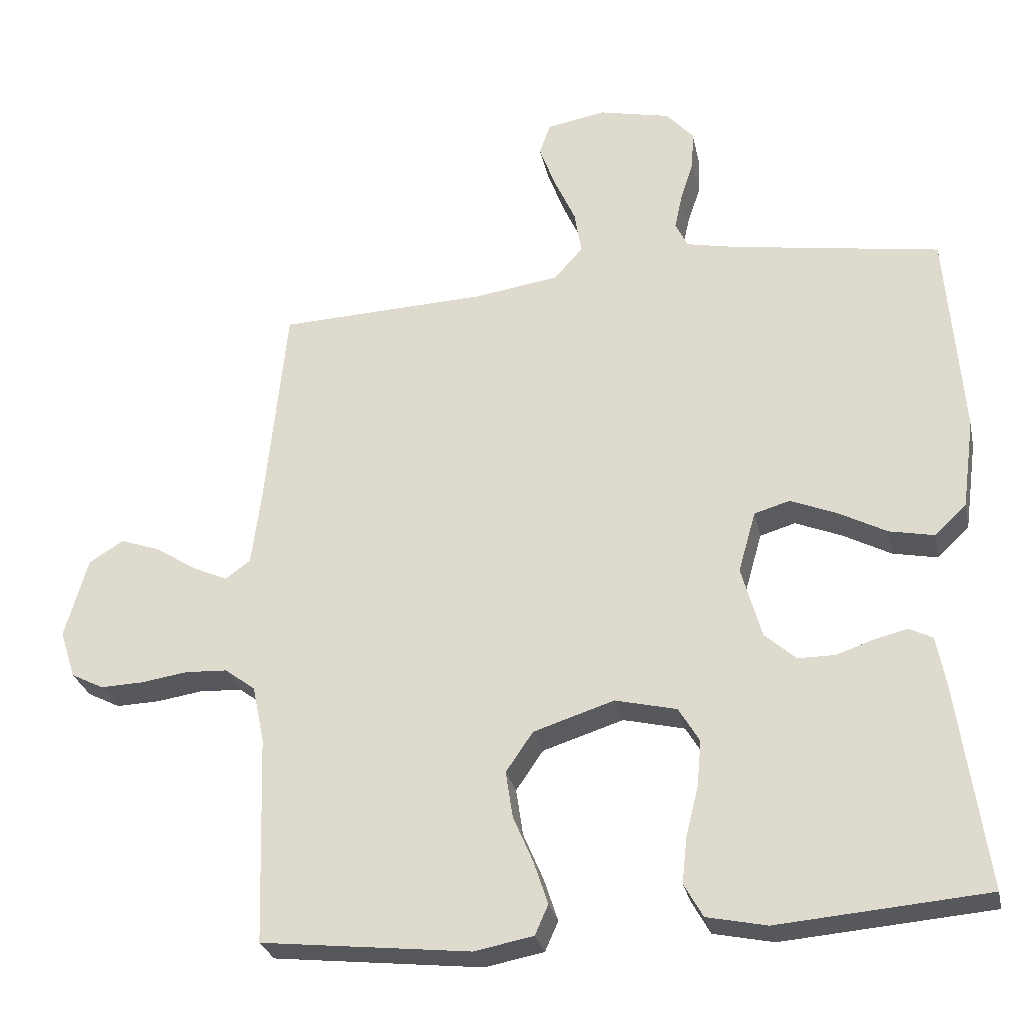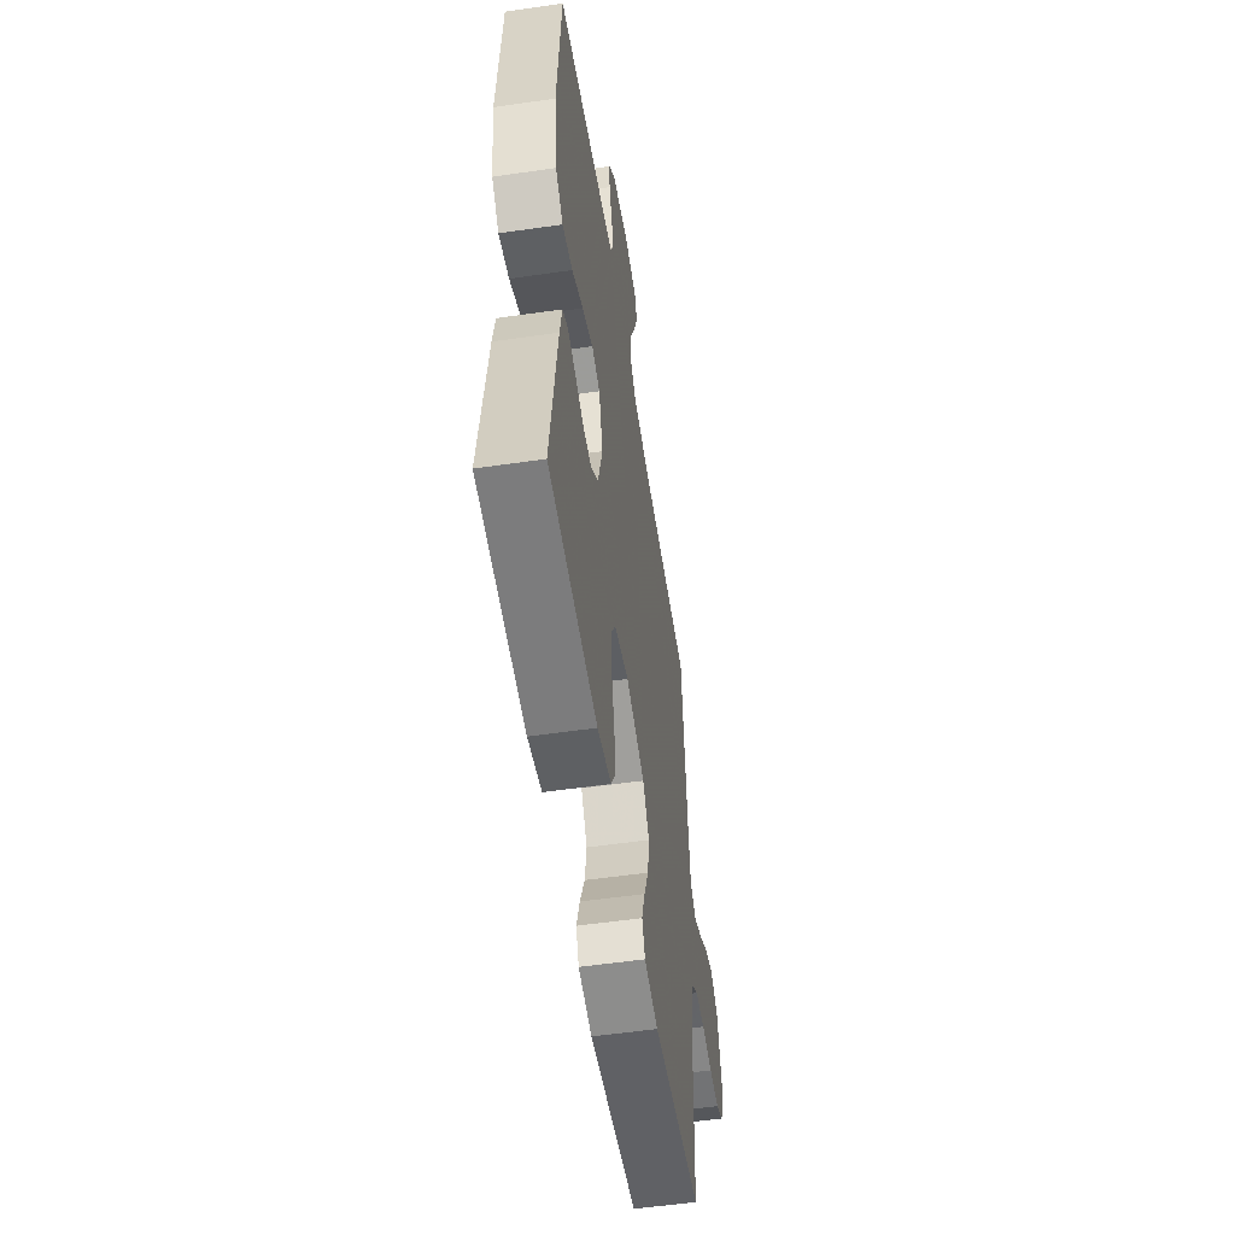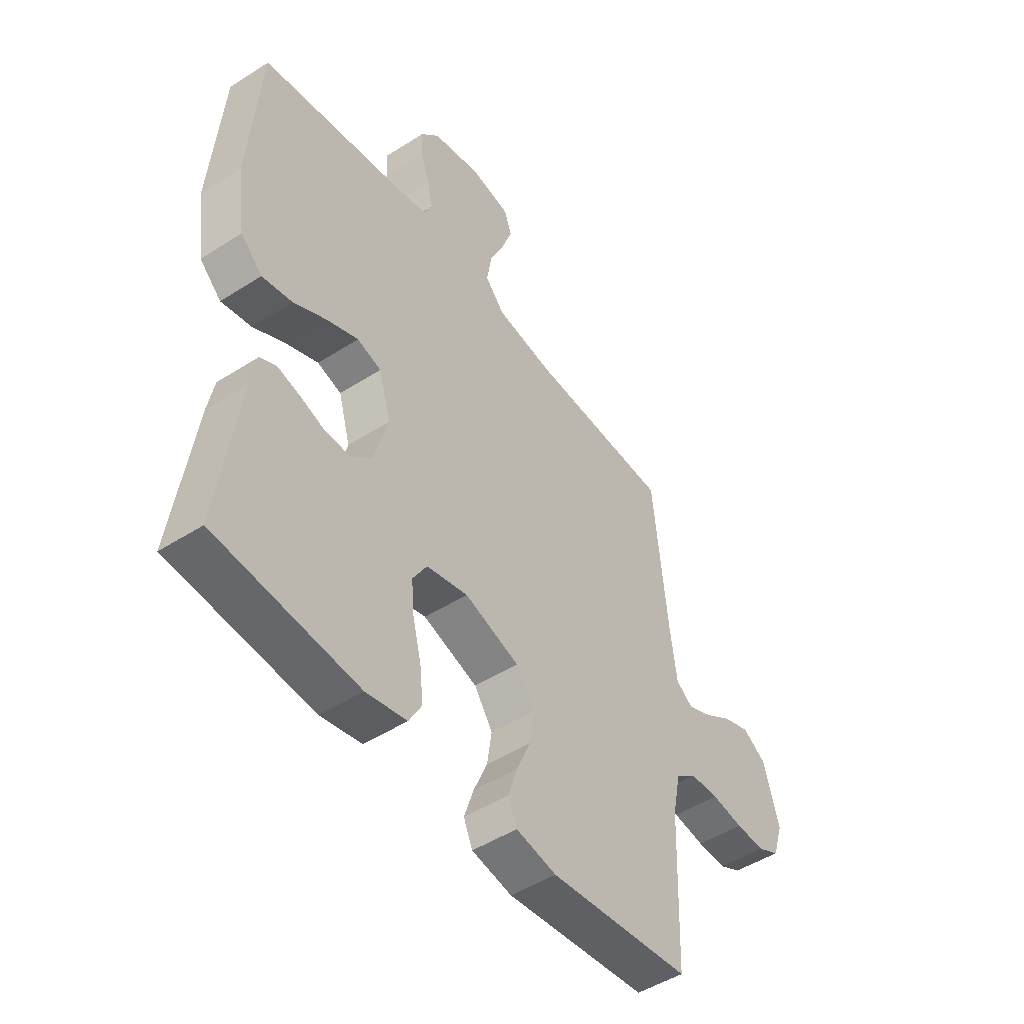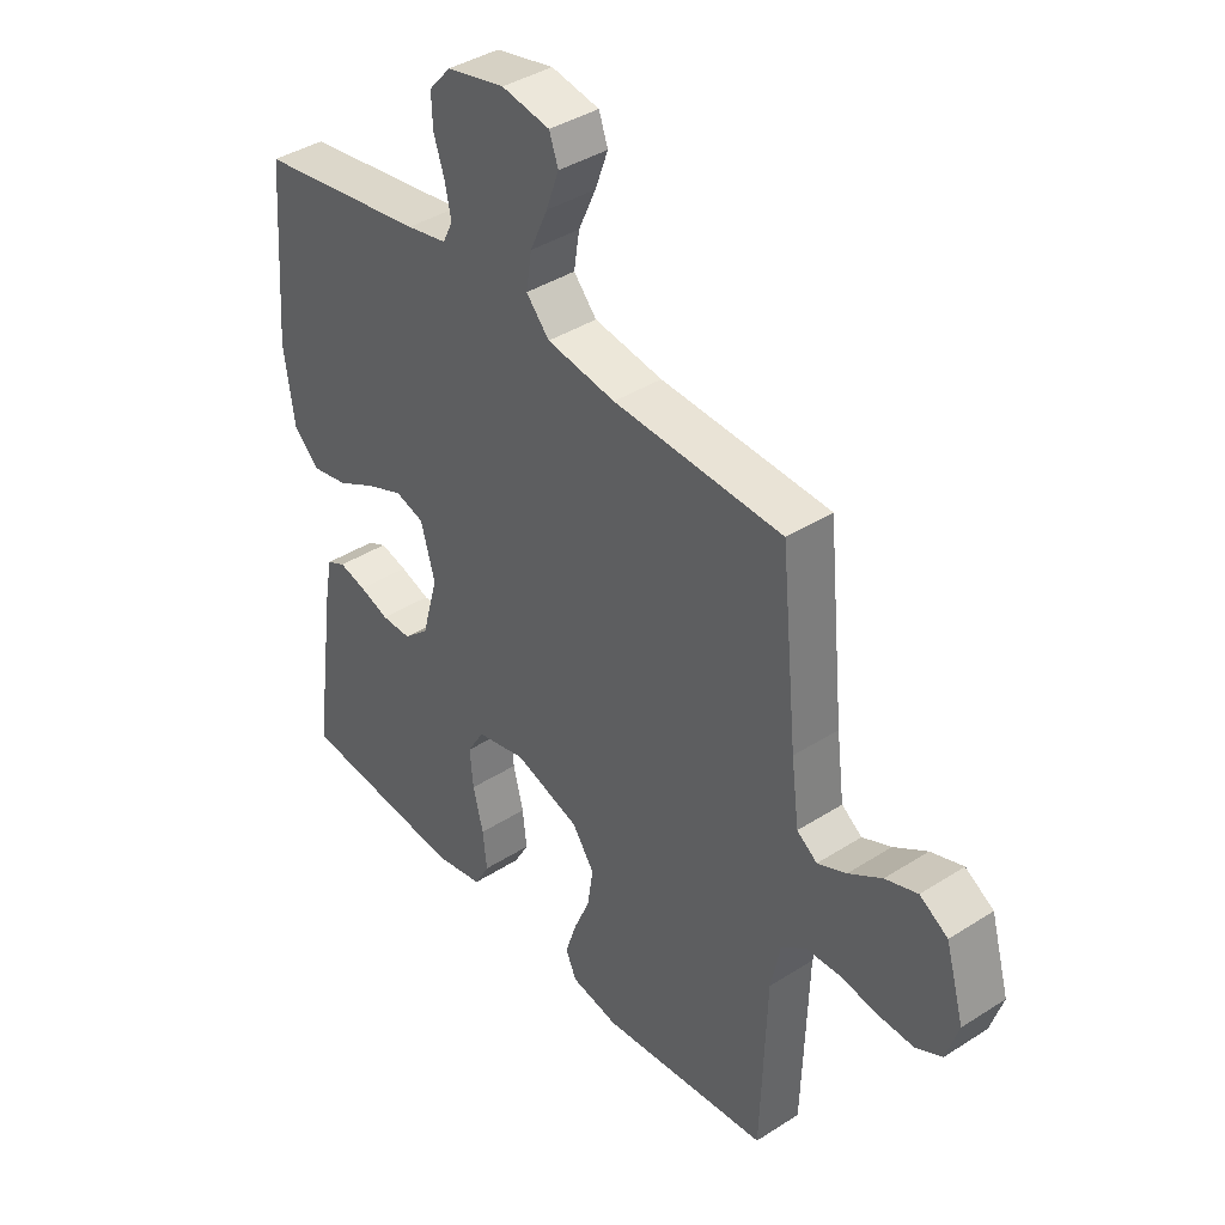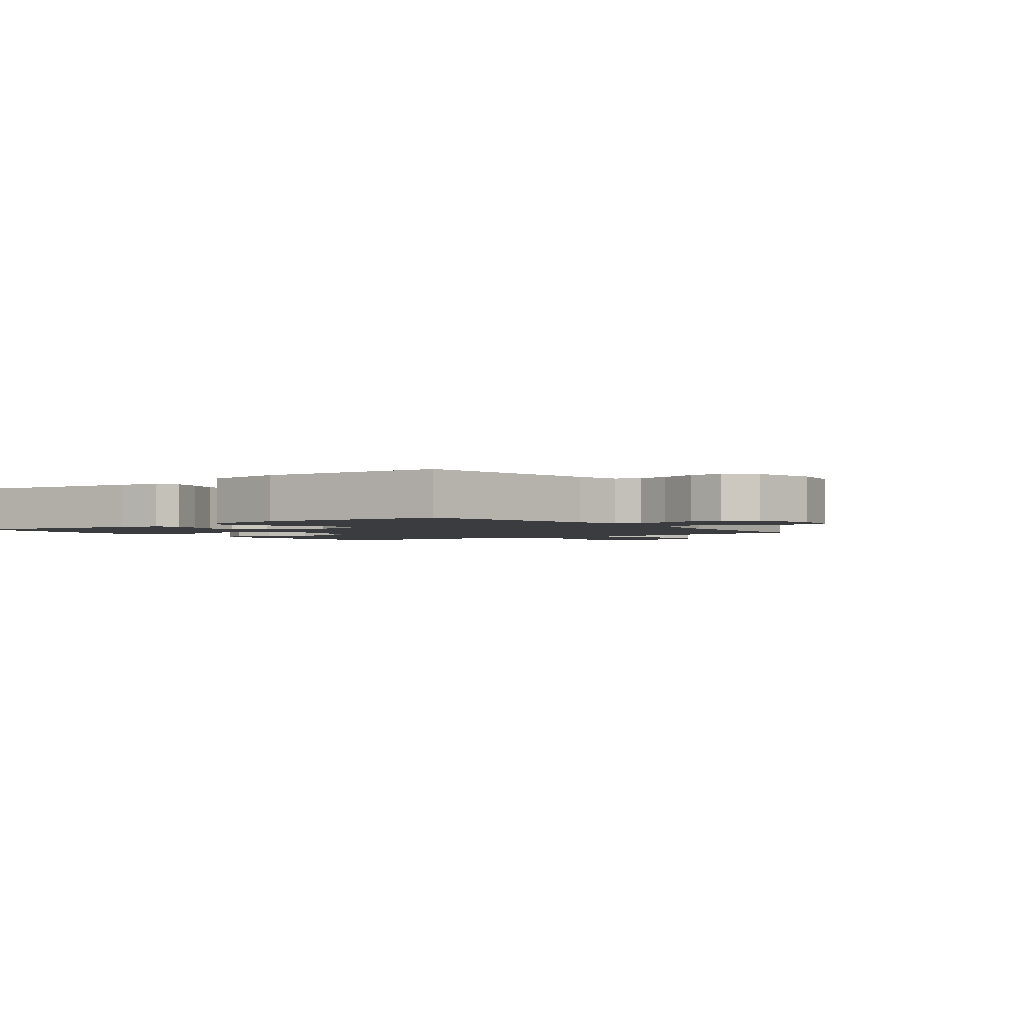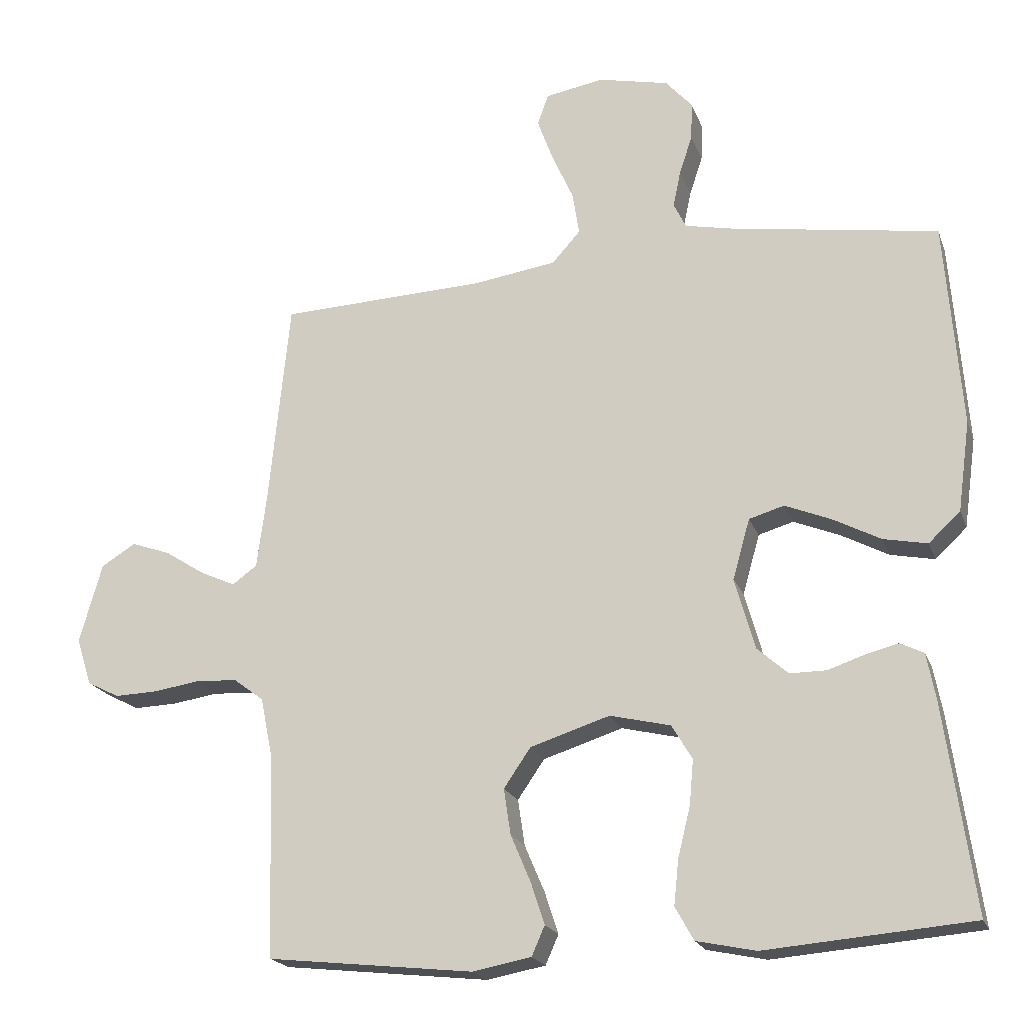
<metadata>
{"format":"obj","ext":"obj","renderer":"f3d","projection":"perspective","resolution":1024,"background":"white","views":[{"elev":-28.1,"azim":-168.0,"up":"+Z"},{"elev":-54.1,"azim":-81.2,"up":"+Z"},{"elev":-48.6,"azim":-54.5,"up":"+Z"},{"elev":39.8,"azim":51.6,"up":"+Z"},{"elev":-2.1,"azim":-53.0,"up":"+Y"},{"elev":-20.1,"azim":-163.3,"up":"+Z"}]}
</metadata>
<code>
v -0.5 0.07 -0.5
v -0.458 0.07 -0.2
v -0.445 0.07 -0.131
v -0.411 0.07 -0.114
v -0.363 0.07 -0.126
v -0.31 0.07 -0.144
v -0.257 0.07 -0.144
v -0.212 0.07 -0.104
v -0.183 0.07 0
v -0.208 0.07 0.088
v -0.259 0.07 0.103
v -0.325 0.07 0.076
v -0.395 0.07 0.039
v -0.459 0.07 0.026
v -0.505 0.07 0.069
v -0.523 0.07 0.2
v -0.5 0.07 0.5
v -0.2 0.07 0.547
v -0.128 0.07 0.562
v -0.11 0.07 0.599
v -0.121 0.07 0.651
v -0.14 0.07 0.709
v -0.142 0.07 0.764
v -0.103 0.07 0.808
v 0 0.07 0.831
v 0.085 0.07 0.816
v 0.101 0.07 0.771
v 0.078 0.07 0.708
v 0.047 0.07 0.639
v 0.037 0.07 0.576
v 0.078 0.07 0.53
v 0.2 0.07 0.512
v 0.5 0.07 0.5
v 0.53 0.07 0.2
v 0.544 0.07 0.092
v 0.58 0.07 0.066
v 0.631 0.07 0.089
v 0.69 0.07 0.127
v 0.747 0.07 0.147
v 0.797 0.07 0.116
v 0.83 0.07 0
v 0.808 0.07 -0.069
v 0.761 0.07 -0.093
v 0.699 0.07 -0.091
v 0.632 0.07 -0.081
v 0.571 0.07 -0.084
v 0.527 0.07 -0.117
v 0.51 0.07 -0.2
v 0.5 0.07 -0.5
v 0.2 0.07 -0.533
v 0.115 0.07 -0.517
v 0.096 0.07 -0.474
v 0.116 0.07 -0.413
v 0.145 0.07 -0.345
v 0.155 0.07 -0.278
v 0.116 0.07 -0.221
v 0 0.07 -0.184
v -0.088 0.07 -0.205
v -0.118 0.07 -0.255
v -0.112 0.07 -0.321
v -0.094 0.07 -0.393
v -0.087 0.07 -0.459
v -0.114 0.07 -0.507
v -0.2 0.07 -0.525
v -0.5 0 -0.5
v -0.458 0 -0.2
v -0.445 0 -0.131
v -0.411 0 -0.114
v -0.363 0 -0.126
v -0.31 0 -0.144
v -0.257 0 -0.144
v -0.212 0 -0.104
v -0.183 0 0
v -0.208 0 0.088
v -0.259 0 0.103
v -0.325 0 0.076
v -0.395 0 0.039
v -0.459 0 0.026
v -0.505 0 0.069
v -0.523 0 0.2
v -0.5 0 0.5
v -0.2 0 0.547
v -0.128 0 0.562
v -0.11 0 0.599
v -0.121 0 0.651
v -0.14 0 0.709
v -0.142 0 0.764
v -0.103 0 0.808
v 0 0 0.831
v 0.085 0 0.816
v 0.101 0 0.771
v 0.078 0 0.708
v 0.047 0 0.639
v 0.037 0 0.576
v 0.078 0 0.53
v 0.2 0 0.512
v 0.5 0 0.5
v 0.53 0 0.2
v 0.544 0 0.092
v 0.58 0 0.066
v 0.631 0 0.089
v 0.69 0 0.127
v 0.747 0 0.147
v 0.797 0 0.116
v 0.83 0 0
v 0.808 0 -0.069
v 0.761 0 -0.093
v 0.699 0 -0.091
v 0.632 0 -0.081
v 0.571 0 -0.084
v 0.527 0 -0.117
v 0.51 0 -0.2
v 0.5 0 -0.5
v 0.2 0 -0.533
v 0.115 0 -0.517
v 0.096 0 -0.474
v 0.116 0 -0.413
v 0.145 0 -0.345
v 0.155 0 -0.278
v 0.116 0 -0.221
v 0 0 -0.184
v -0.088 0 -0.205
v -0.118 0 -0.255
v -0.112 0 -0.321
v -0.094 0 -0.393
v -0.087 0 -0.459
v -0.114 0 -0.507
v -0.2 0 -0.525
f 60 61 62 63
f 59 60 63 64
f 51 52 53 54
f 49 50 51 54
f 48 49 54 55
f 47 48 55 56
f 42 43 44 45
f 42 45 46
f 41 42 46
f 40 41 46
f 37 38 39 40
f 36 37 40 46
f 35 36 46 47
f 32 33 34
f 31 32 34 35
f 26 27 28 29
f 24 25 26 29
f 24 29 30
f 21 22 23 24
f 20 21 24 30
f 19 20 30 31
f 15 16 17 18
f 12 13 14 15
f 11 12 15 18
f 10 11 18 19
f 3 4 5 6
f 1 2 3 6
f 59 64 1 6
f 58 59 6 7
f 57 58 7 8
f 56 57 8 9
f 31 35 47 56
f 19 31 56
f 9 10 19 56
f 127 126 125 124
f 128 127 124 123
f 118 117 116 115
f 118 115 114 113
f 119 118 113 112
f 120 119 112 111
f 109 108 107 106
f 110 109 106
f 110 106 105
f 110 105 104
f 104 103 102 101
f 110 104 101 100
f 111 110 100 99
f 98 97 96
f 99 98 96 95
f 93 92 91 90
f 93 90 89 88
f 94 93 88
f 88 87 86 85
f 94 88 85 84
f 95 94 84 83
f 82 81 80 79
f 79 78 77 76
f 82 79 76 75
f 83 82 75 74
f 70 69 68 67
f 70 67 66 65
f 70 65 128 123
f 71 70 123 122
f 72 71 122 121
f 73 72 121 120
f 120 111 99 95
f 120 95 83
f 120 83 74 73
f 1 65 66 2
f 2 66 67 3
f 3 67 68 4
f 4 68 69 5
f 5 69 70 6
f 6 70 71 7
f 7 71 72 8
f 8 72 73 9
f 9 73 74 10
f 10 74 75 11
f 11 75 76 12
f 12 76 77 13
f 13 77 78 14
f 14 78 79 15
f 15 79 80 16
f 16 80 81 17
f 17 81 82 18
f 18 82 83 19
f 19 83 84 20
f 20 84 85 21
f 21 85 86 22
f 22 86 87 23
f 23 87 88 24
f 24 88 89 25
f 25 89 90 26
f 26 90 91 27
f 27 91 92 28
f 28 92 93 29
f 29 93 94 30
f 30 94 95 31
f 31 95 96 32
f 32 96 97 33
f 33 97 98 34
f 34 98 99 35
f 35 99 100 36
f 36 100 101 37
f 37 101 102 38
f 38 102 103 39
f 39 103 104 40
f 40 104 105 41
f 41 105 106 42
f 42 106 107 43
f 43 107 108 44
f 44 108 109 45
f 45 109 110 46
f 46 110 111 47
f 47 111 112 48
f 48 112 113 49
f 49 113 114 50
f 50 114 115 51
f 51 115 116 52
f 52 116 117 53
f 53 117 118 54
f 54 118 119 55
f 55 119 120 56
f 56 120 121 57
f 57 121 122 58
f 58 122 123 59
f 59 123 124 60
f 60 124 125 61
f 61 125 126 62
f 62 126 127 63
f 63 127 128 64
f 64 128 65 1

</code>
